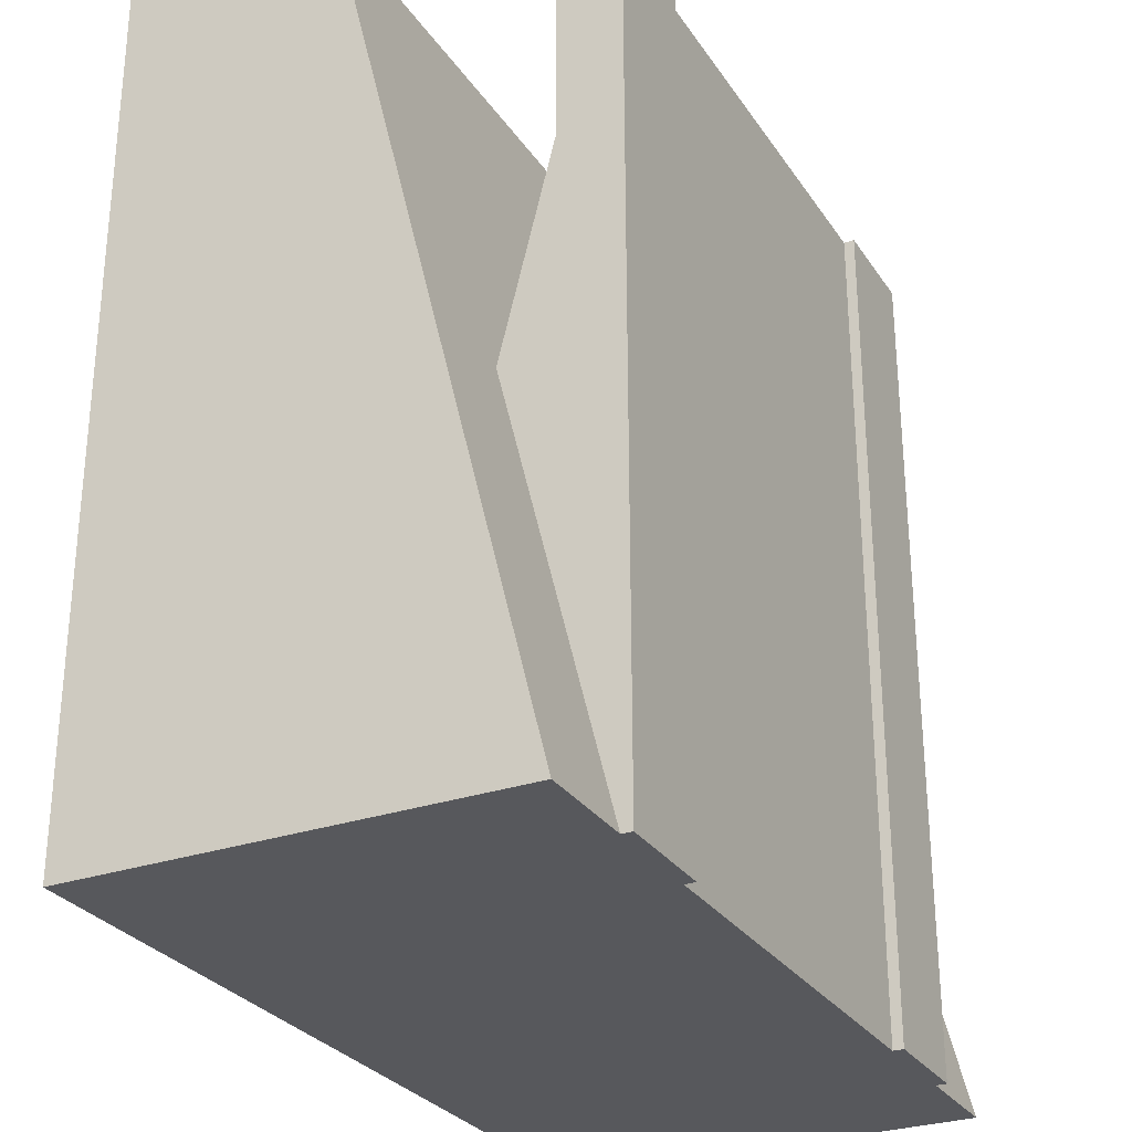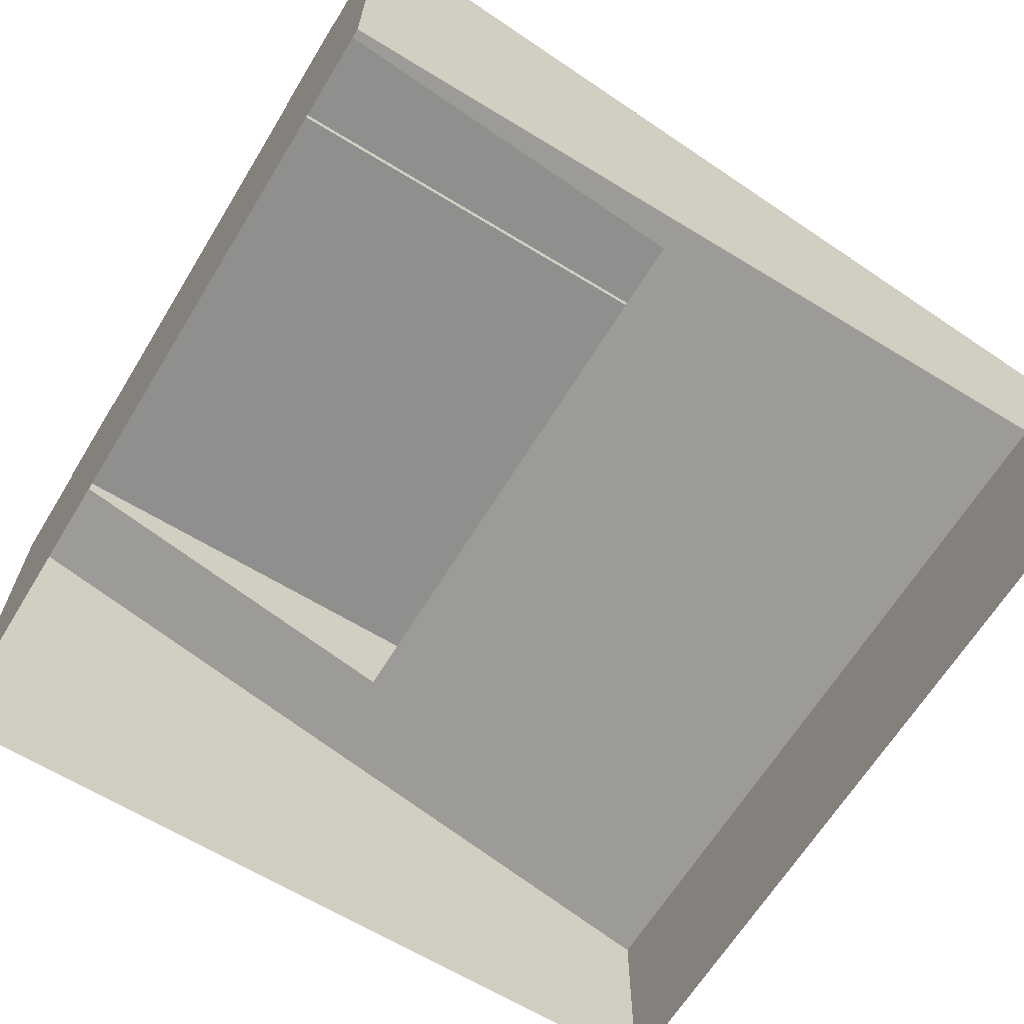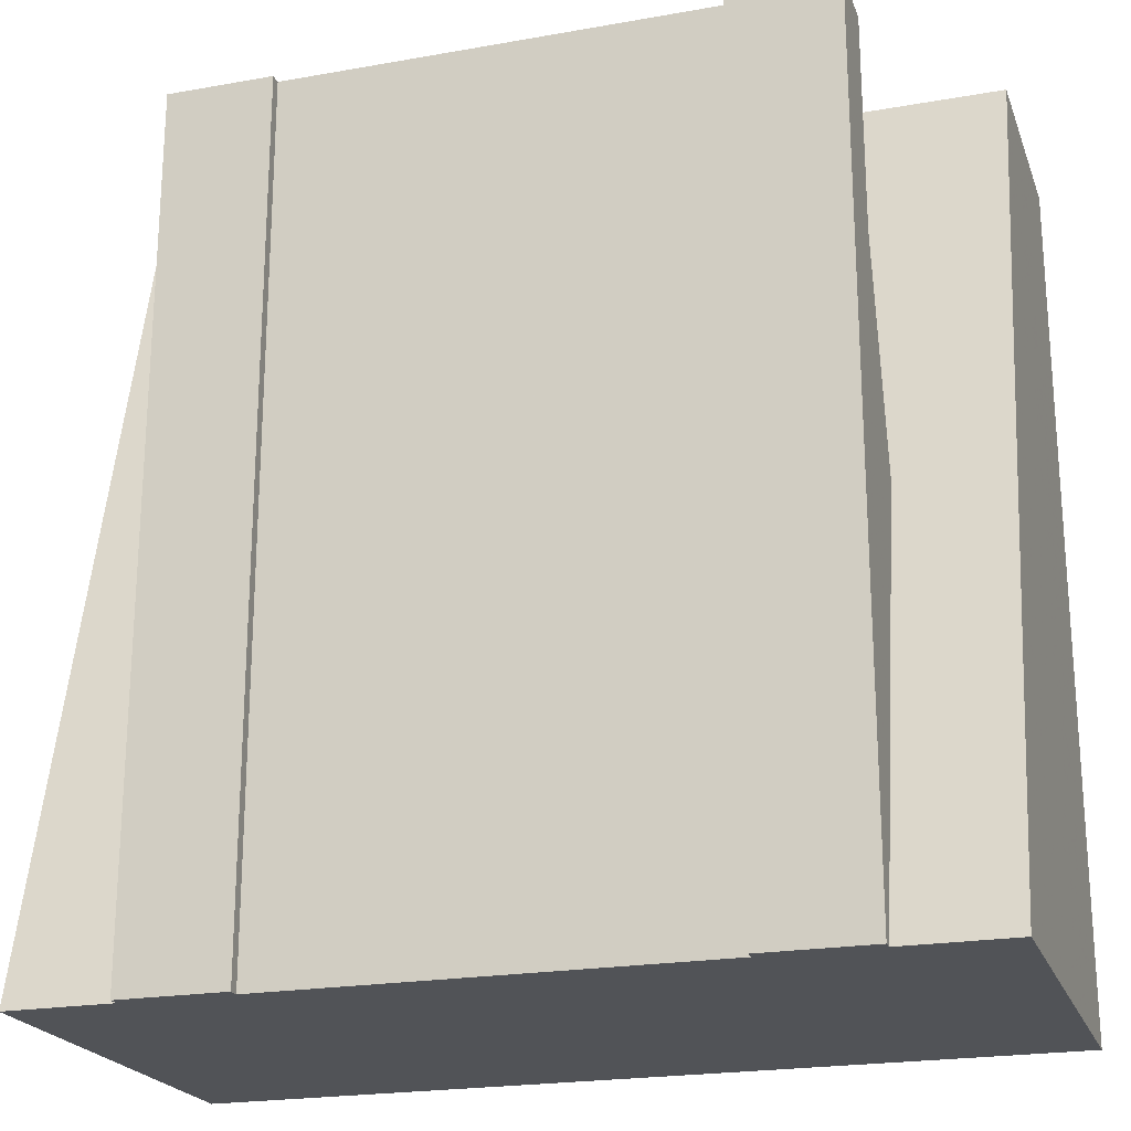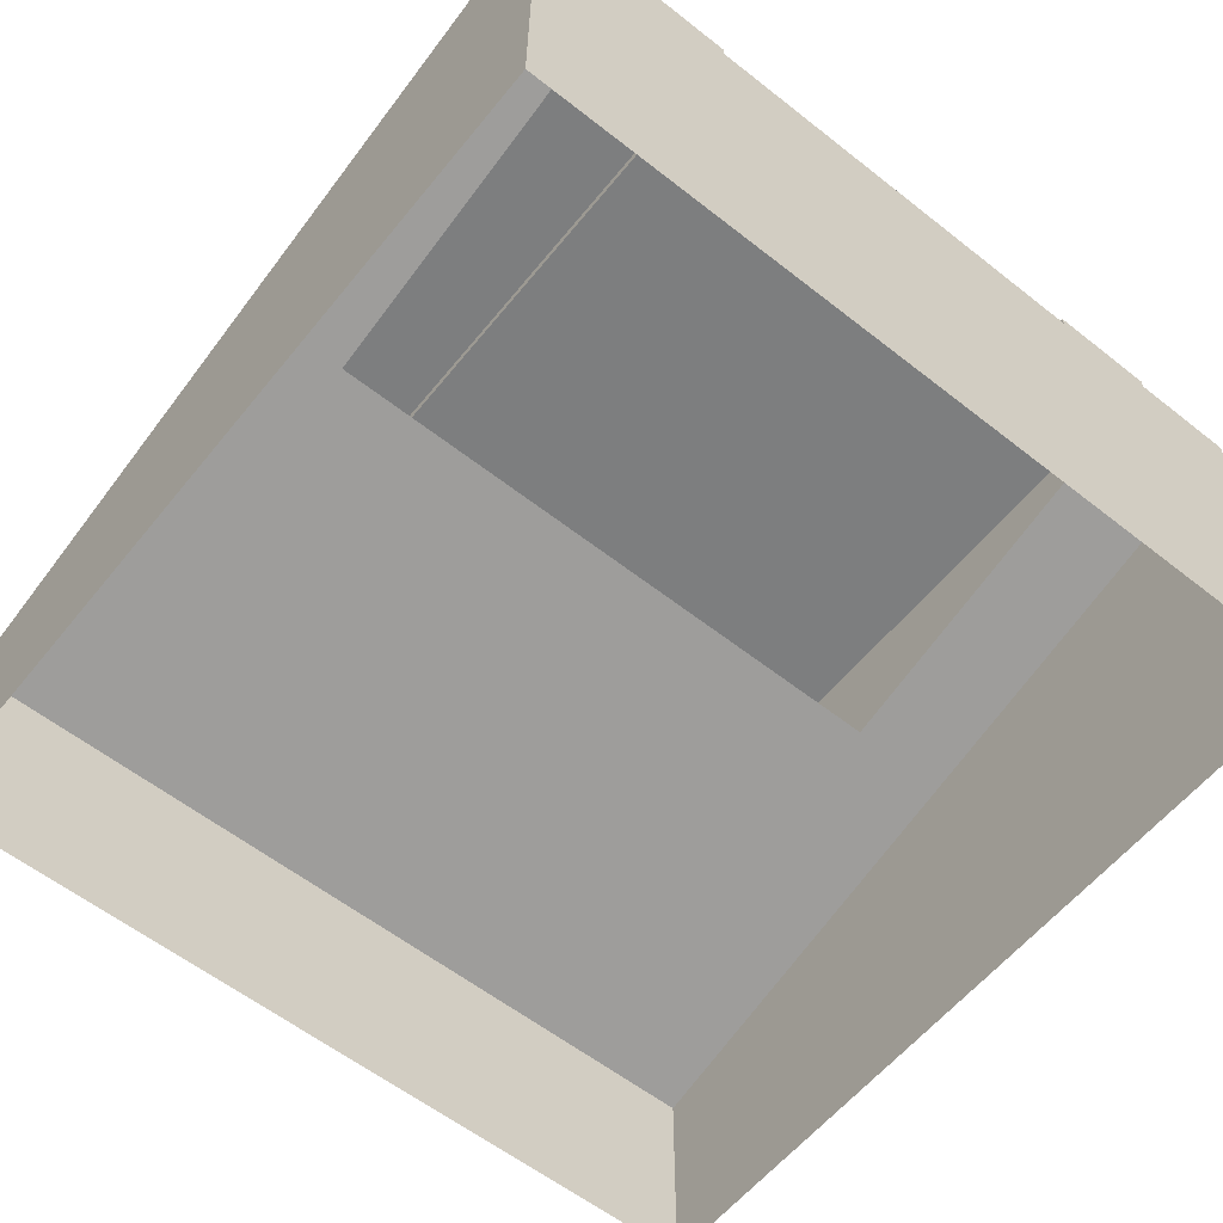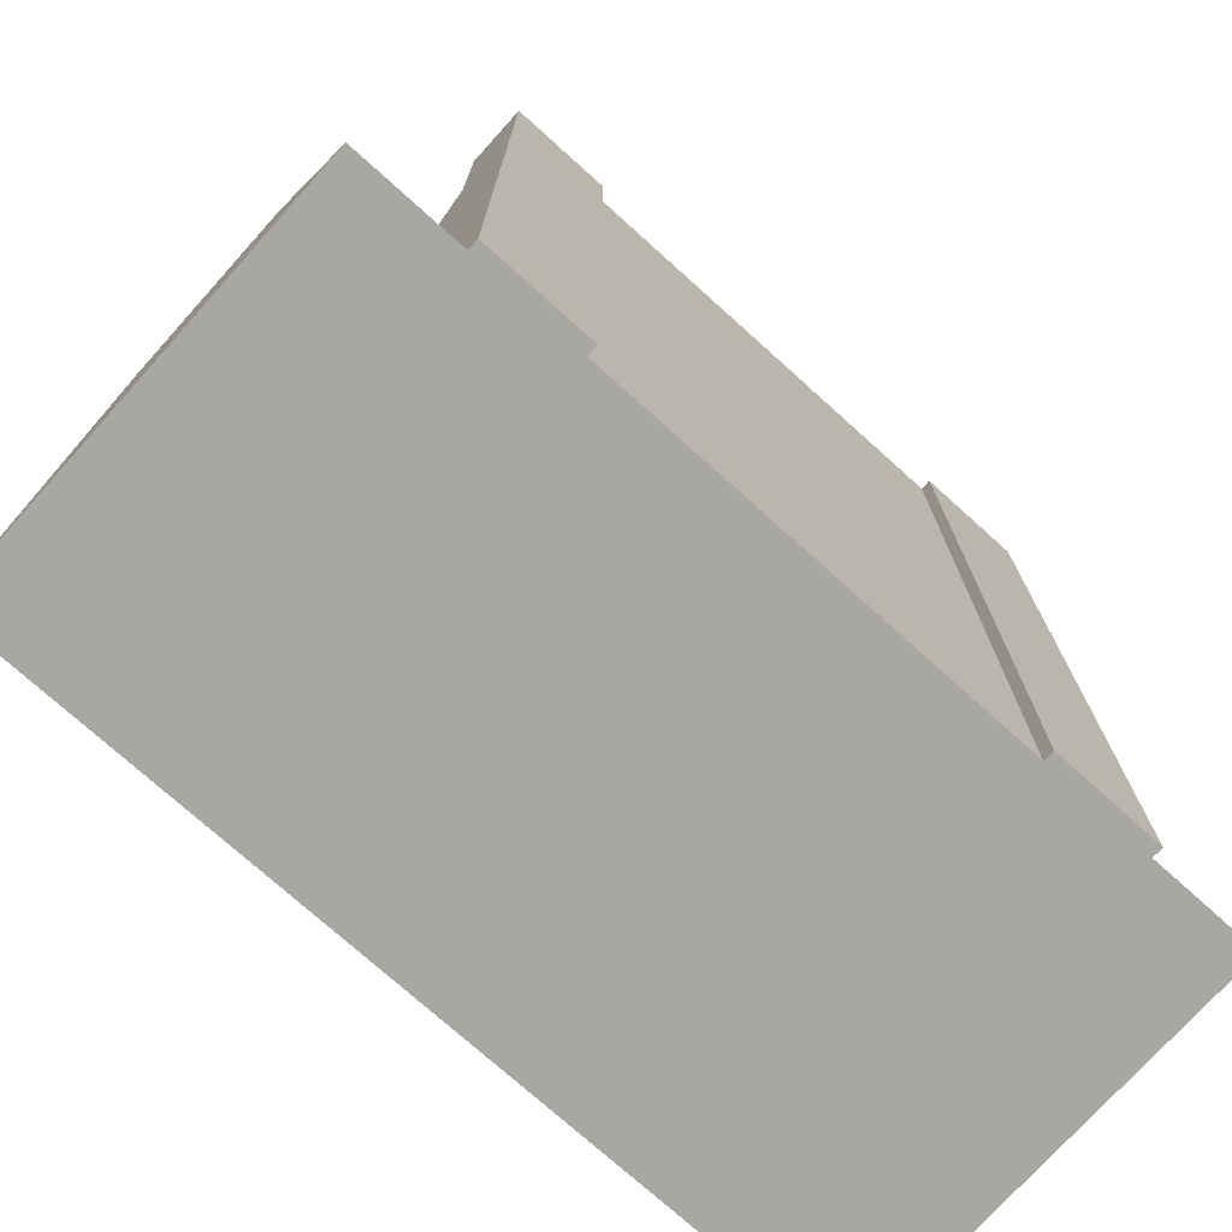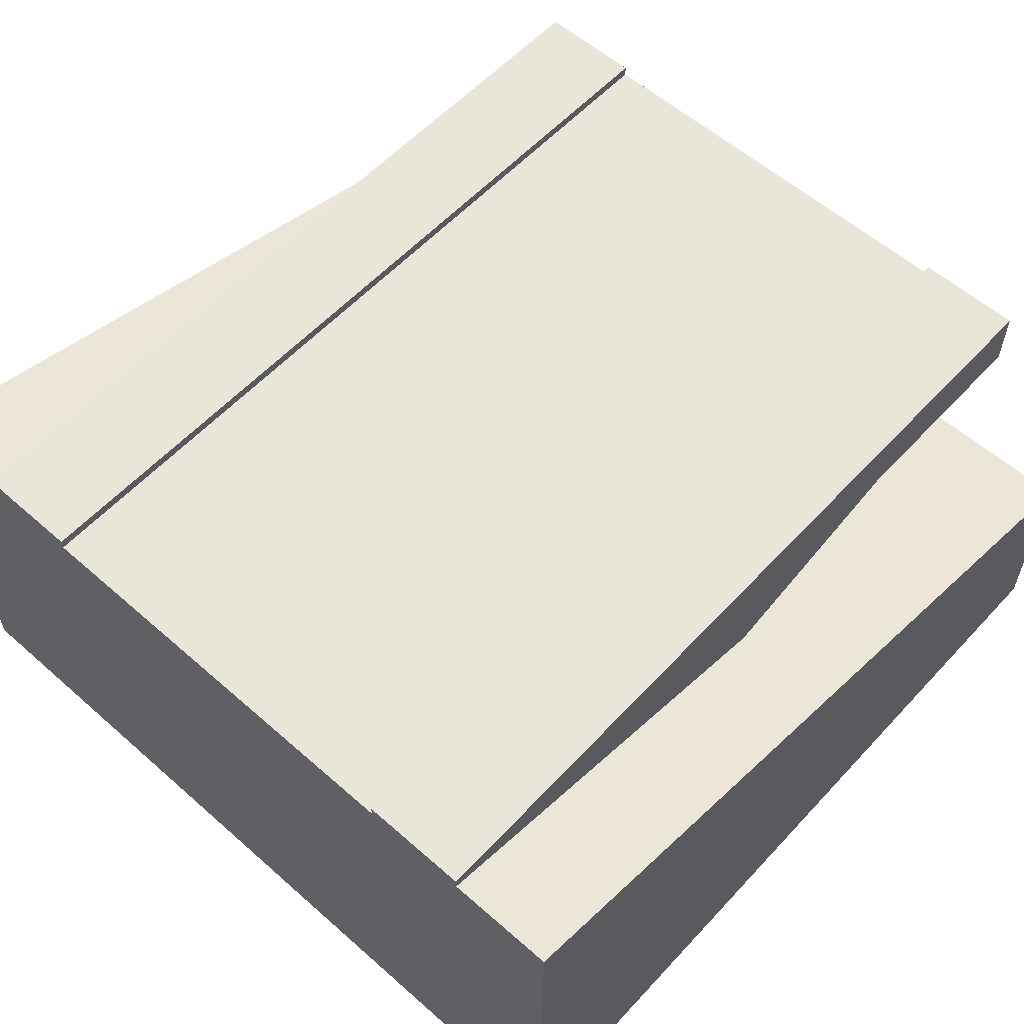
<metadata>
{"format":"obj","ext":"obj","renderer":"f3d","projection":"perspective","resolution":1024,"background":"white","views":[{"elev":-28.8,"azim":117.2,"up":"+Z"},{"elev":-65.1,"azim":-121.5,"up":"+Y"},{"elev":-21.8,"azim":-162.7,"up":"+Z"},{"elev":-59.3,"azim":141.1,"up":"+Y"},{"elev":-74.7,"azim":138.0,"up":"+Z"},{"elev":57.9,"azim":-137.7,"up":"+Y"}]}
</metadata>
<code>
o road-bridge-hill_Cube.018
v -4 -1 4
v -4 -1 -4
v 4 -1 -4
v 4 -1 4
v -4 1 4
v -4 3 -4
v 4 3 -4
v 4 1 4
v -3 1 4
v 3 1 4
v -3 3 -4
v 3 3 -4
v 3 3 1e-06
v 2 3 0
v 3 3.1 1e-06
v -2 3 -2e-06
v -2 3.1 -2e-06
v -3 3.1 -2e-06
v 2 3.1 0
v -3 3 -2e-06
v -2 3 -4
v 2 3 -4
v -4 0 4
v -4 0 -4
v 4 0 -4
v 4 0 4
v -3 -1 4
v 3 -1 4
v -3 0 4
v 3 0 4
v -3 -1 -4
v -2 -1 -4
v 2 -1 -4
v 3 -1 -4
v -3 0 -4
v -2 0 -4
v 2 0 -4
v 3 0 -4
v 3 3.1 -4
v 2 3.1 -4
v -2 3.1 -4
v -3 3.1 -4
v 4 0 1e-06
v 3 2 1e-06
v 4 2 1e-06
v 4 -1 2e-06
v -3 2 -2e-06
v -4 0 -2e-06
v -4 2 -3e-06
v -4 -1 -1e-06
v 2 1 4
v -2 1 4
v 2 -1 4
v -2 -1 4
v 2 0 4
v -2 0 4
v 2 2 0
v -2 2 -2e-06
v -3 2 -4
v -2 2 -4
v 3 2 -4
v 2 2 -4
v 3 3 4
v 2 3 4
v 3 3.1 4
v -2 3 4
v -2 3.1 4
v -3 3.1 4
v 2 3.1 4
v -3 3 4
v 3 2.5 4
v -3 2.5 4
v 2 2.5 4
v -2 2.5 4
v 3 2.5 2
v 2 2.5 2
v -2 2.5 2
v -3 2.5 2
v -3 3 2
v 3 3 2
v -3 3.1 2
v 3 3.1 2
v 2 3.1 2
v 2 3 2
v -2 3 2
v -2 3.1 2
g road-bridge-hill_Cube.018_basecolors
f 6 24 48
f 49 48 23
f 8 45 44
f 48 50 1
f 7 45 43
f 25 43 46
f 34 38 25
f 43 26 4
f 18 17 41
f 19 15 39
f 45 8 26
f 7 12 44
f 47 11 6
f 27 29 23
f 2 24 35
f 31 35 36
f 5 23 29
f 32 36 37
f 33 37 38
f 24 2 50
f 9 47 49
f 10 44 57
f 80 63 71
f 78 72 70
f 28 4 26
f 22 14 19
f 15 13 12
f 30 26 8
f 53 28 30
f 55 30 10
f 18 42 11
f 21 11 42
f 16 21 41
f 40 39 12
f 14 22 21
f 12 13 44
f 11 47 20
f 51 57 58
f 53 55 56
f 56 55 51
f 76 75 71
f 77 76 73
f 52 58 47
f 54 56 29
f 9 29 56
f 78 77 74
f 6 11 59
f 6 59 35
f 21 60 59
f 12 7 61
f 7 25 38
f 60 36 35
f 22 62 60
f 62 37 36
f 12 61 62
f 61 38 37
f 64 66 74
f 66 70 72
f 63 64 73
f 69 64 63
f 70 66 67
f 79 70 68
f 82 65 63
f 84 64 69
f 86 67 66
f 83 69 65
f 81 68 67
f 85 66 64
f 44 13 80
f 47 78 79
f 57 44 75
f 58 57 76
f 47 58 77
f 20 79 81
f 15 82 80
f 14 84 83
f 17 86 85
f 19 83 82
f 18 81 86
f 16 85 84
f 49 6 48
f 5 49 23
f 10 8 44
f 23 48 1
f 25 7 43
f 3 25 46
f 3 34 25
f 46 43 4
f 42 18 41
f 40 19 39
f 43 45 26
f 45 7 44
f 49 47 6
f 1 27 23
f 31 2 35
f 32 31 36
f 9 5 29
f 33 32 37
f 34 33 38
f 48 24 50
f 5 9 49
f 51 10 57
f 75 80 71
f 79 78 70
f 30 28 26
f 40 22 19
f 39 15 12
f 10 30 8
f 55 53 30
f 51 55 10
f 20 18 11
f 41 21 42
f 17 16 41
f 22 40 12
f 16 14 21
f 52 51 58
f 54 53 56
f 52 56 51
f 73 76 71
f 74 77 73
f 9 52 47
f 27 54 29
f 52 9 56
f 72 78 74
f 24 6 35
f 11 21 59
f 61 7 38
f 59 60 35
f 21 22 60
f 60 62 36
f 22 12 62
f 62 61 37
f 73 64 74
f 74 66 72
f 71 63 73
f 65 69 63
f 68 70 67
f 81 79 68
f 80 82 63
f 83 84 69
f 85 86 66
f 82 83 65
f 86 81 67
f 84 85 64
f 75 44 80
f 20 47 79
f 76 57 75
f 77 58 76
f 78 47 77
f 18 20 81
f 13 15 80
f 19 14 83
f 16 17 85
f 15 19 82
f 17 18 86
f 14 16 84

</code>
